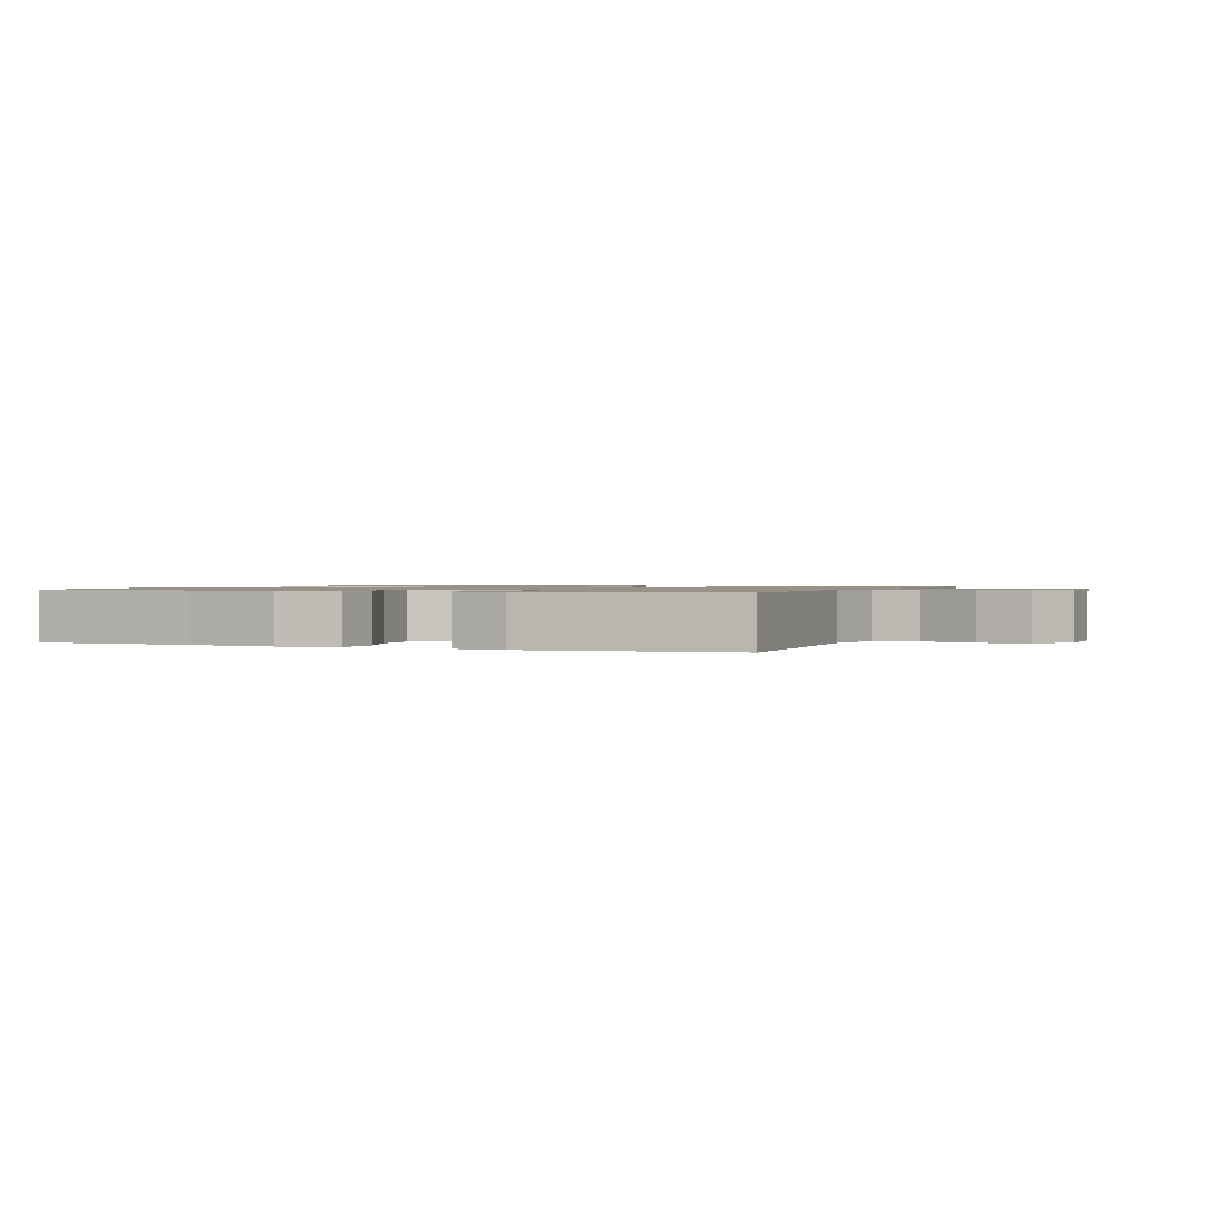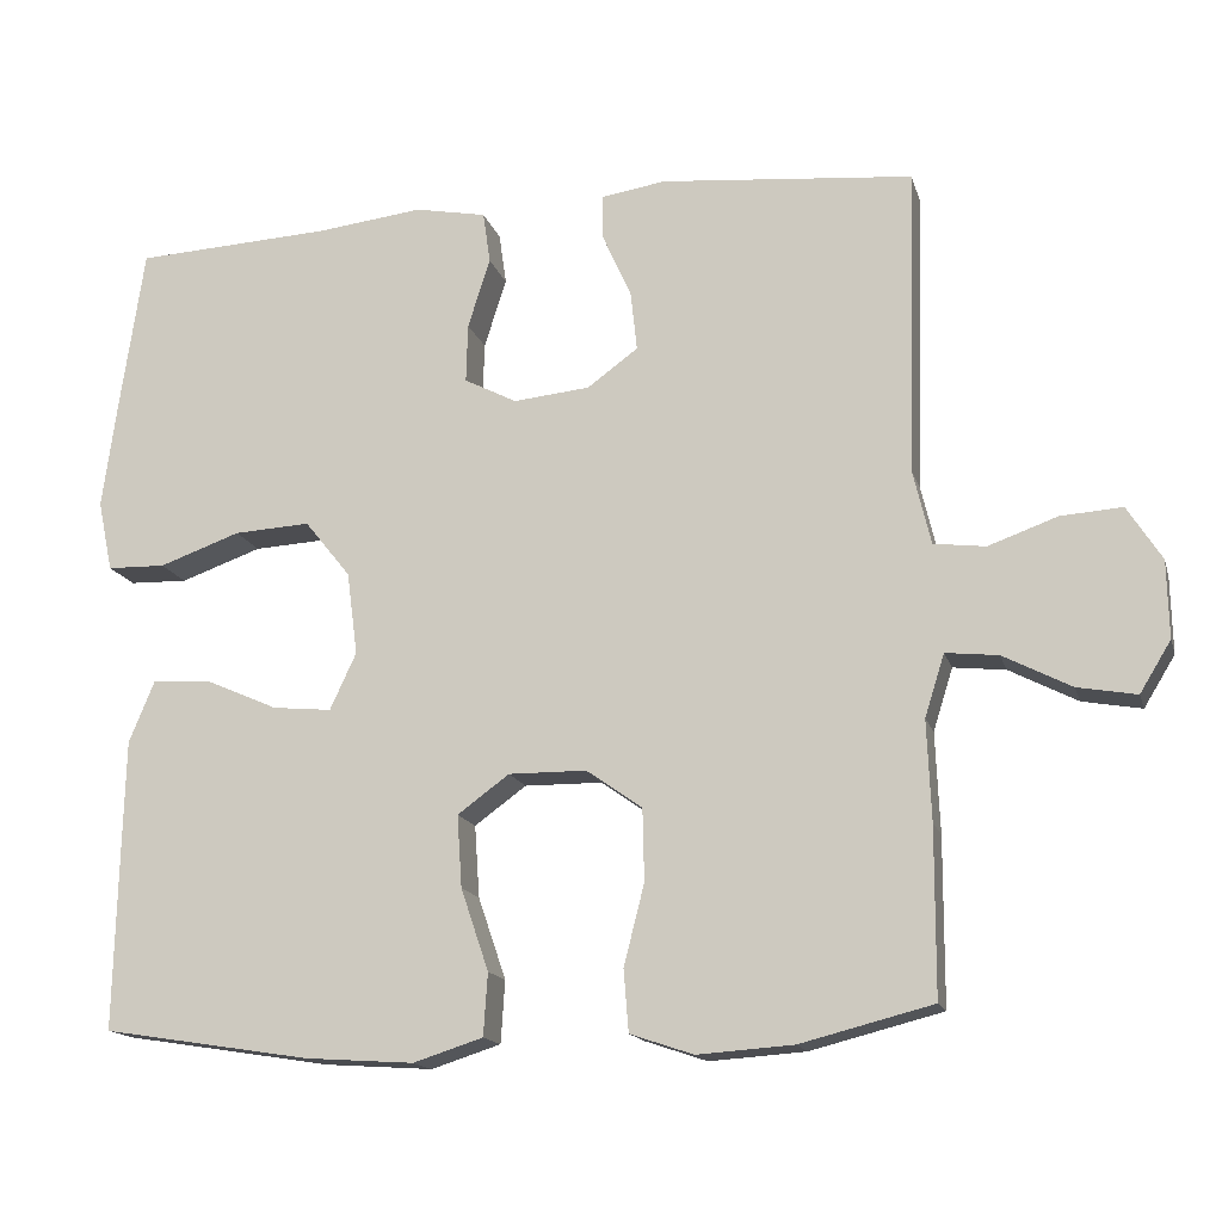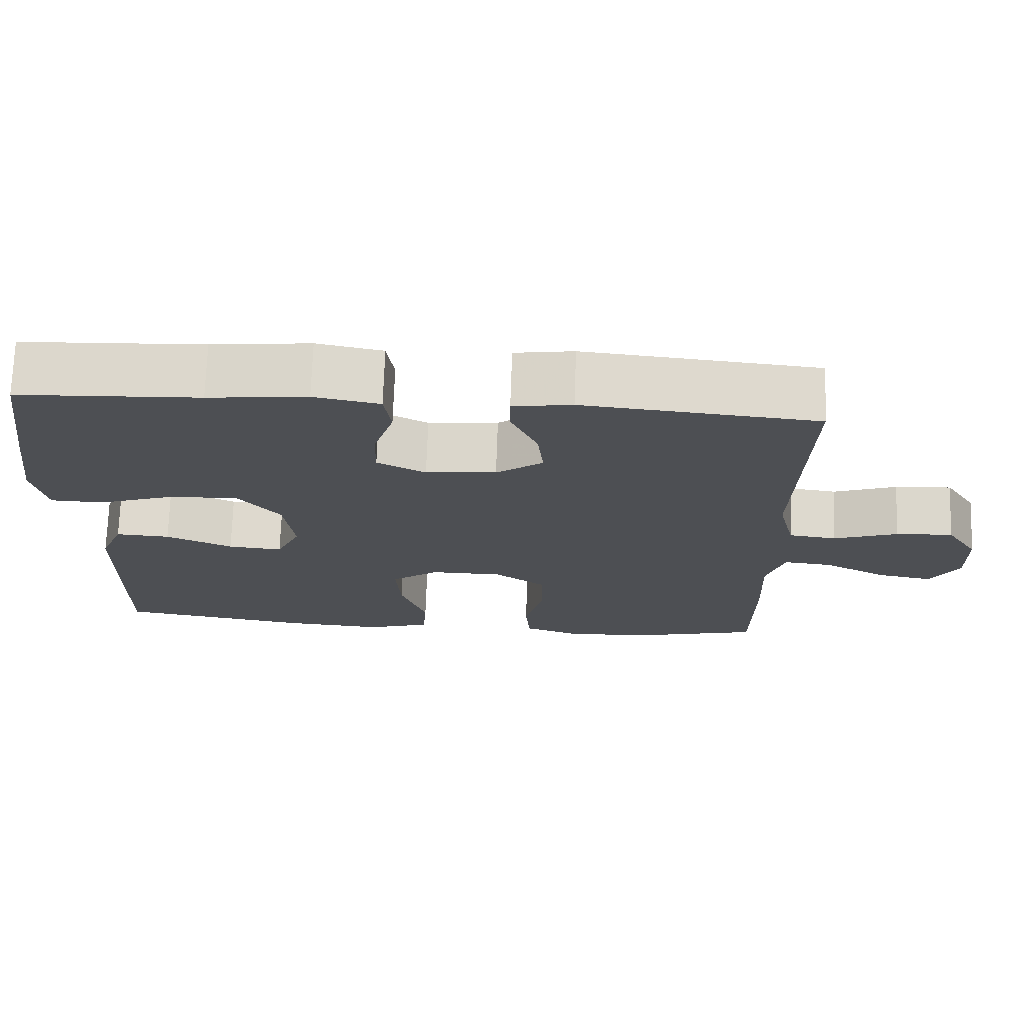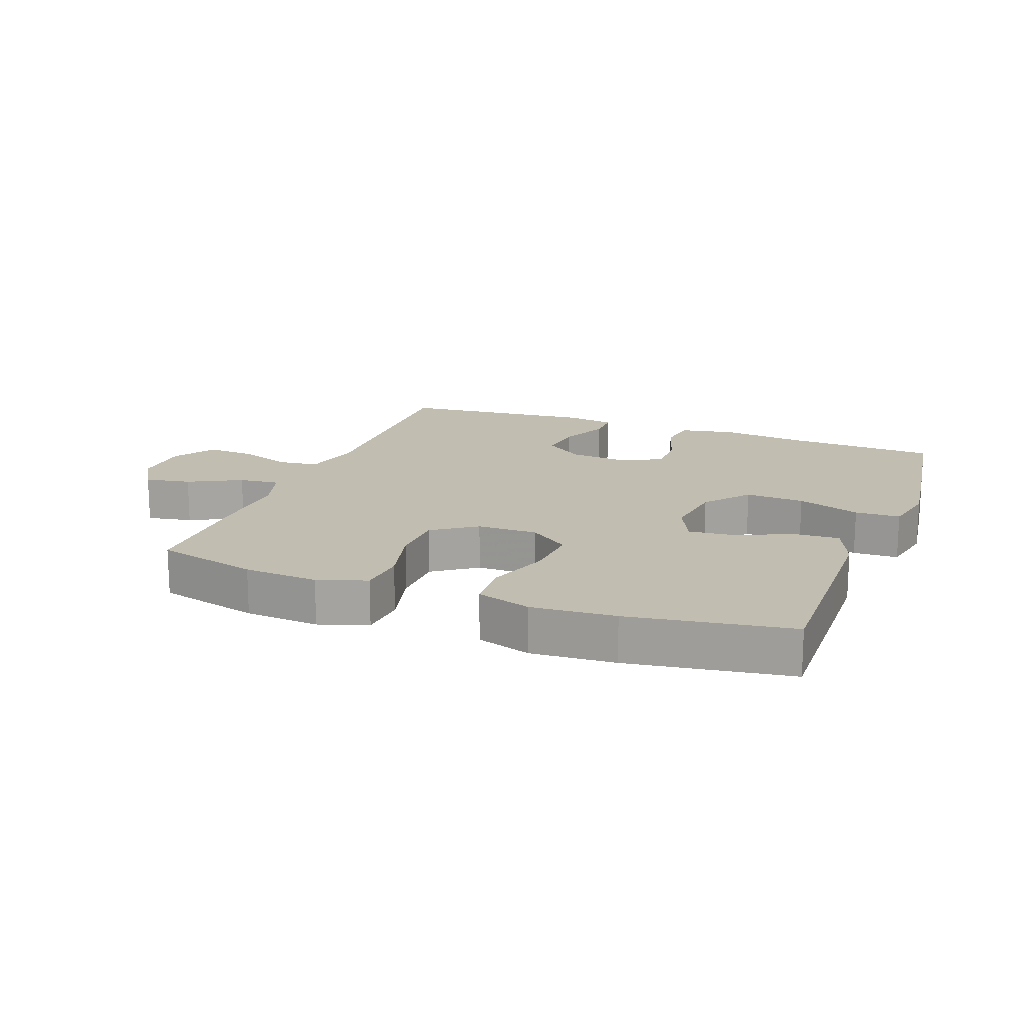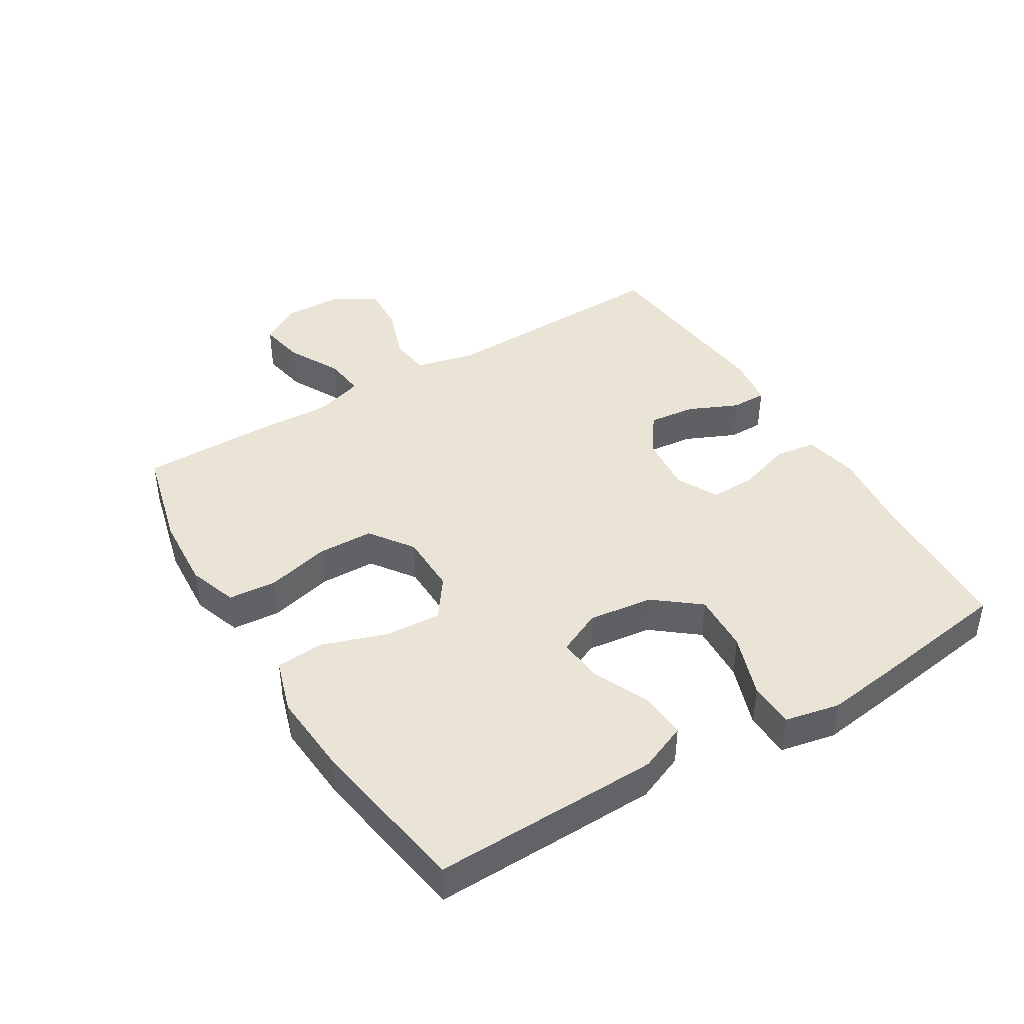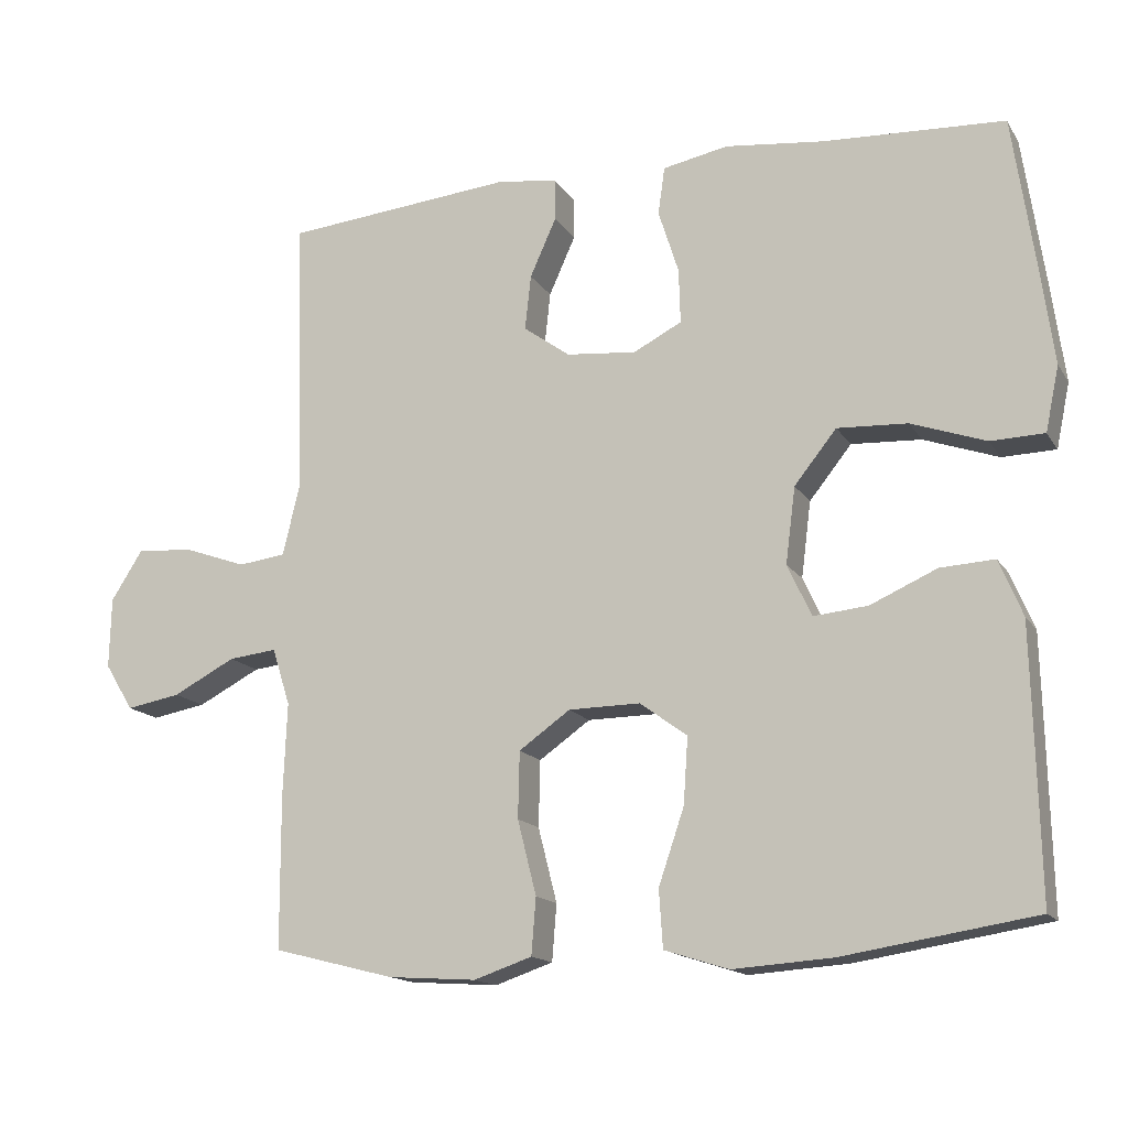
<metadata>
{"format":"obj","ext":"obj","renderer":"f3d","projection":"perspective","resolution":1024,"background":"white","views":[{"elev":1.1,"azim":21.7,"up":"+Y"},{"elev":-15.6,"azim":14.6,"up":"+Z"},{"elev":72.1,"azim":2.0,"up":"+Z"},{"elev":16.7,"azim":-159.2,"up":"+Y"},{"elev":42.6,"azim":-121.4,"up":"+Y"},{"elev":-15.2,"azim":-158.5,"up":"+Z"}]}
</metadata>
<code>
v 0.5 0.07 0.5
v 0.489 0.07 0.126
v 0.511 0.07 0.034
v 0.574 0.07 0.026
v 0.658 0.07 0.056
v 0.733 0.07 0.061
v 0.775 0.07 -0.005
v 0.777 0.07 -0.099
v 0.739 0.07 -0.161
v 0.667 0.07 -0.148
v 0.584 0.07 -0.105
v 0.52 0.07 -0.098
v 0.496 0.07 -0.174
v 0.501 0.07 -0.296
v 0.5 0.07 -0.5
v 0.339 0.07 -0.541
v 0.222 0.07 -0.549
v 0.145 0.07 -0.523
v 0.139 0.07 -0.448
v 0.164 0.07 -0.349
v 0.162 0.07 -0.261
v 0.094 0.07 -0.213
v -0.001 0.07 -0.212
v -0.064 0.07 -0.258
v -0.058 0.07 -0.346
v -0.024 0.07 -0.446
v -0.029 0.07 -0.522
v -0.114 0.07 -0.549
v -0.246 0.07 -0.54
v -0.5 0.07 -0.5
v -0.495 0.07 -0.268
v -0.492 0.07 -0.145
v -0.461 0.07 -0.07
v -0.389 0.07 -0.074
v -0.301 0.07 -0.113
v -0.229 0.07 -0.12
v -0.197 0.07 -0.051
v -0.21 0.07 0.05
v -0.266 0.07 0.12
v -0.359 0.07 0.115
v -0.458 0.07 0.08
v -0.529 0.07 0.082
v -0.547 0.07 0.168
v -0.529 0.07 0.301
v -0.5 0.07 0.5
v -0.26 0.07 0.512
v -0.129 0.07 0.527
v -0.042 0.07 0.51
v -0.033 0.07 0.447
v -0.06 0.07 0.362
v -0.062 0.07 0.29
v 0.002 0.07 0.257
v 0.095 0.07 0.266
v 0.157 0.07 0.311
v 0.149 0.07 0.384
v 0.114 0.07 0.462
v 0.114 0.07 0.517
v 0.192 0.07 0.529
v 0.5 0 0.5
v 0.489 0 0.126
v 0.511 0 0.034
v 0.574 0 0.026
v 0.658 0 0.056
v 0.733 0 0.061
v 0.775 0 -0.005
v 0.777 0 -0.099
v 0.739 0 -0.161
v 0.667 0 -0.148
v 0.584 0 -0.105
v 0.52 0 -0.098
v 0.496 0 -0.174
v 0.501 0 -0.296
v 0.5 0 -0.5
v 0.339 0 -0.541
v 0.222 0 -0.549
v 0.145 0 -0.523
v 0.139 0 -0.448
v 0.164 0 -0.349
v 0.162 0 -0.261
v 0.094 0 -0.213
v -0.001 0 -0.212
v -0.064 0 -0.258
v -0.058 0 -0.346
v -0.024 0 -0.446
v -0.029 0 -0.522
v -0.114 0 -0.549
v -0.246 0 -0.54
v -0.5 0 -0.5
v -0.495 0 -0.268
v -0.492 0 -0.145
v -0.461 0 -0.07
v -0.389 0 -0.074
v -0.301 0 -0.113
v -0.229 0 -0.12
v -0.197 0 -0.051
v -0.21 0 0.05
v -0.266 0 0.12
v -0.359 0 0.115
v -0.458 0 0.08
v -0.529 0 0.082
v -0.547 0 0.168
v -0.529 0 0.301
v -0.5 0 0.5
v -0.26 0 0.512
v -0.129 0 0.527
v -0.042 0 0.51
v -0.033 0 0.447
v -0.06 0 0.362
v -0.062 0 0.29
v 0.002 0 0.257
v 0.095 0 0.266
v 0.157 0 0.311
v 0.149 0 0.384
v 0.114 0 0.462
v 0.114 0 0.517
v 0.192 0 0.529
f 55 56 57 58
f 54 55 58 1
f 53 54 1 2
f 52 53 2 3
f 47 48 49 50
f 46 47 50 51
f 45 46 51
f 44 45 51 52
f 40 41 42 43
f 39 40 43 44
f 32 33 34 35
f 32 35 36
f 31 32 36
f 30 31 36
f 29 30 36
f 28 29 36 37
f 25 26 27 28
f 24 25 28 37
f 17 18 19 20
f 17 20 21
f 16 17 21
f 13 14 15 16
f 12 13 16 21
f 8 9 10 11
f 8 11 12
f 7 8 12
f 4 5 6 7
f 3 4 7 12
f 39 44 52 3
f 23 24 37 38
f 22 23 38
f 21 22 38 39
f 3 12 21 39
f 116 115 114 113
f 59 116 113 112
f 60 59 112 111
f 61 60 111 110
f 108 107 106 105
f 109 108 105 104
f 109 104 103
f 110 109 103 102
f 101 100 99 98
f 102 101 98 97
f 93 92 91 90
f 94 93 90
f 94 90 89
f 94 89 88
f 94 88 87
f 95 94 87 86
f 86 85 84 83
f 95 86 83 82
f 78 77 76 75
f 79 78 75
f 79 75 74
f 74 73 72 71
f 79 74 71 70
f 69 68 67 66
f 70 69 66
f 70 66 65
f 65 64 63 62
f 70 65 62 61
f 61 110 102 97
f 96 95 82 81
f 96 81 80
f 97 96 80 79
f 97 79 70 61
f 1 59 60 2
f 2 60 61 3
f 3 61 62 4
f 4 62 63 5
f 5 63 64 6
f 6 64 65 7
f 7 65 66 8
f 8 66 67 9
f 9 67 68 10
f 10 68 69 11
f 11 69 70 12
f 12 70 71 13
f 13 71 72 14
f 14 72 73 15
f 15 73 74 16
f 16 74 75 17
f 17 75 76 18
f 18 76 77 19
f 19 77 78 20
f 20 78 79 21
f 21 79 80 22
f 22 80 81 23
f 23 81 82 24
f 24 82 83 25
f 25 83 84 26
f 26 84 85 27
f 27 85 86 28
f 28 86 87 29
f 29 87 88 30
f 30 88 89 31
f 31 89 90 32
f 32 90 91 33
f 33 91 92 34
f 34 92 93 35
f 35 93 94 36
f 36 94 95 37
f 37 95 96 38
f 38 96 97 39
f 39 97 98 40
f 40 98 99 41
f 41 99 100 42
f 42 100 101 43
f 43 101 102 44
f 44 102 103 45
f 45 103 104 46
f 46 104 105 47
f 47 105 106 48
f 48 106 107 49
f 49 107 108 50
f 50 108 109 51
f 51 109 110 52
f 52 110 111 53
f 53 111 112 54
f 54 112 113 55
f 55 113 114 56
f 56 114 115 57
f 57 115 116 58
f 58 116 59 1

</code>
